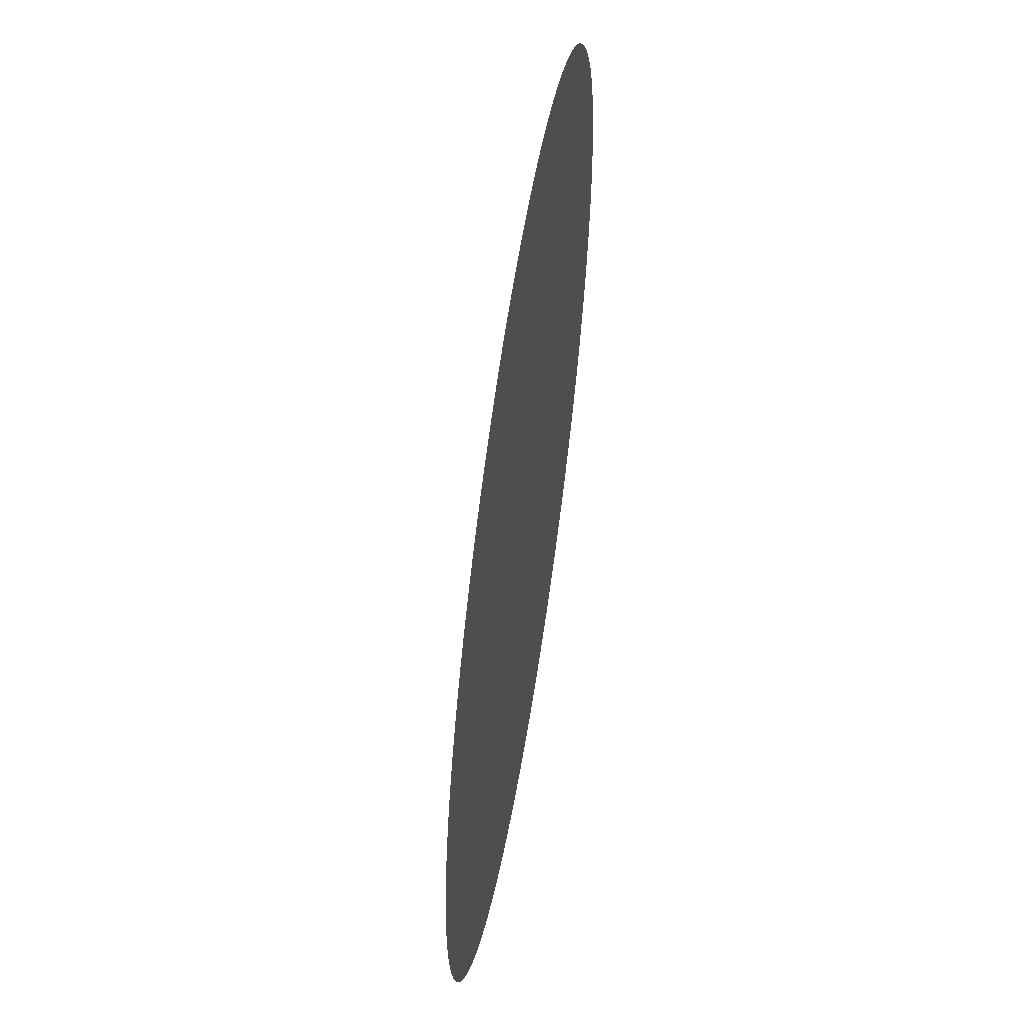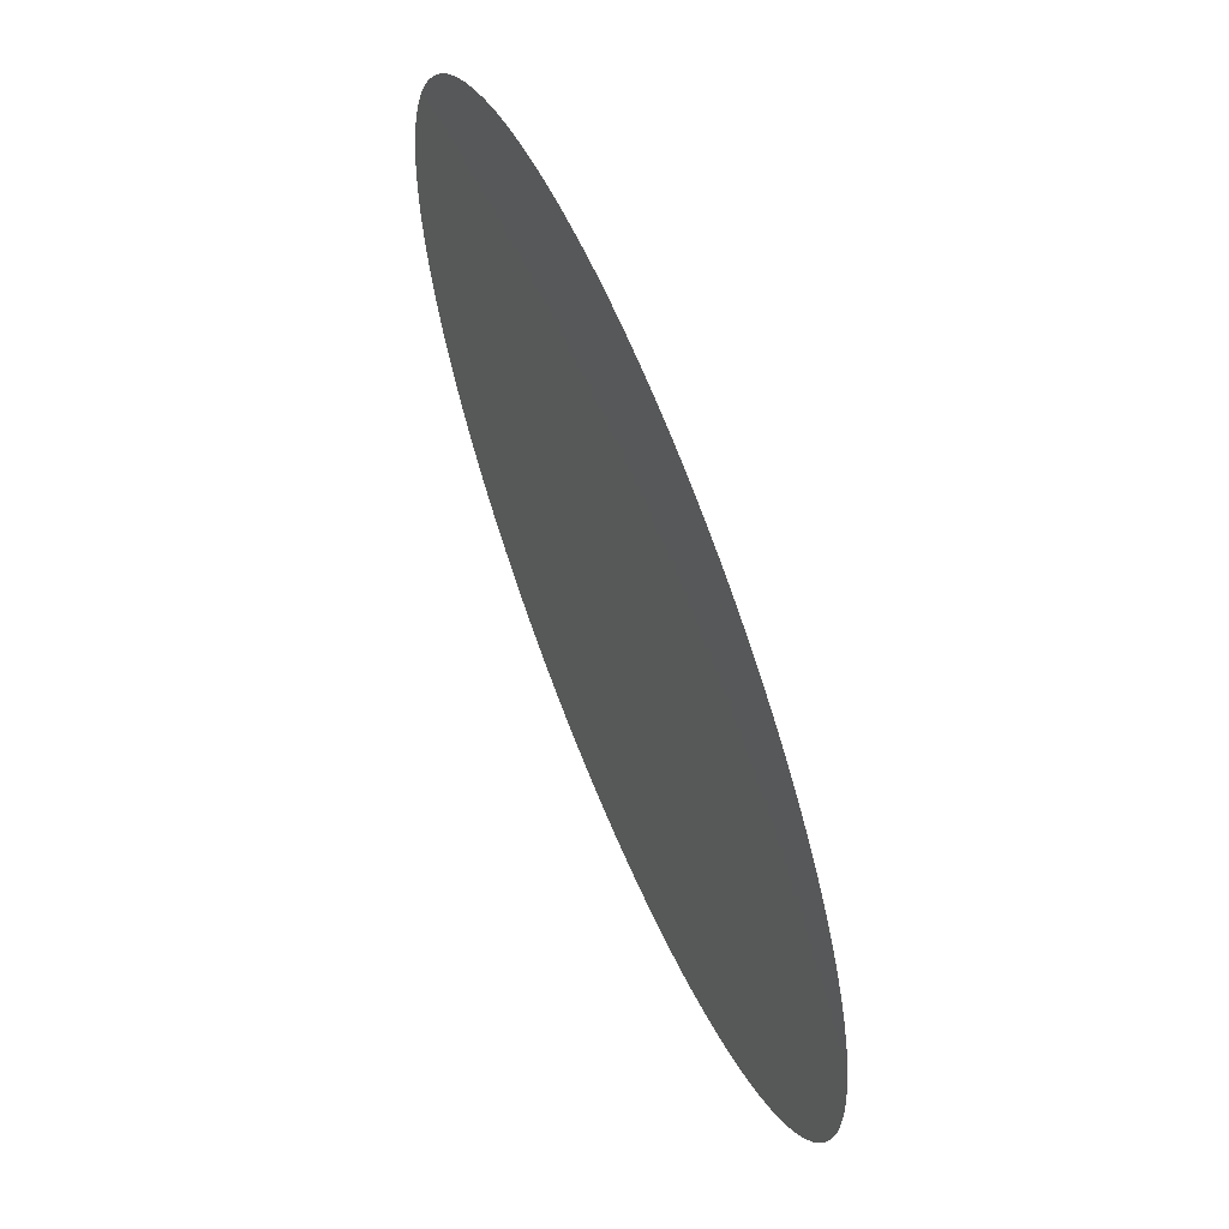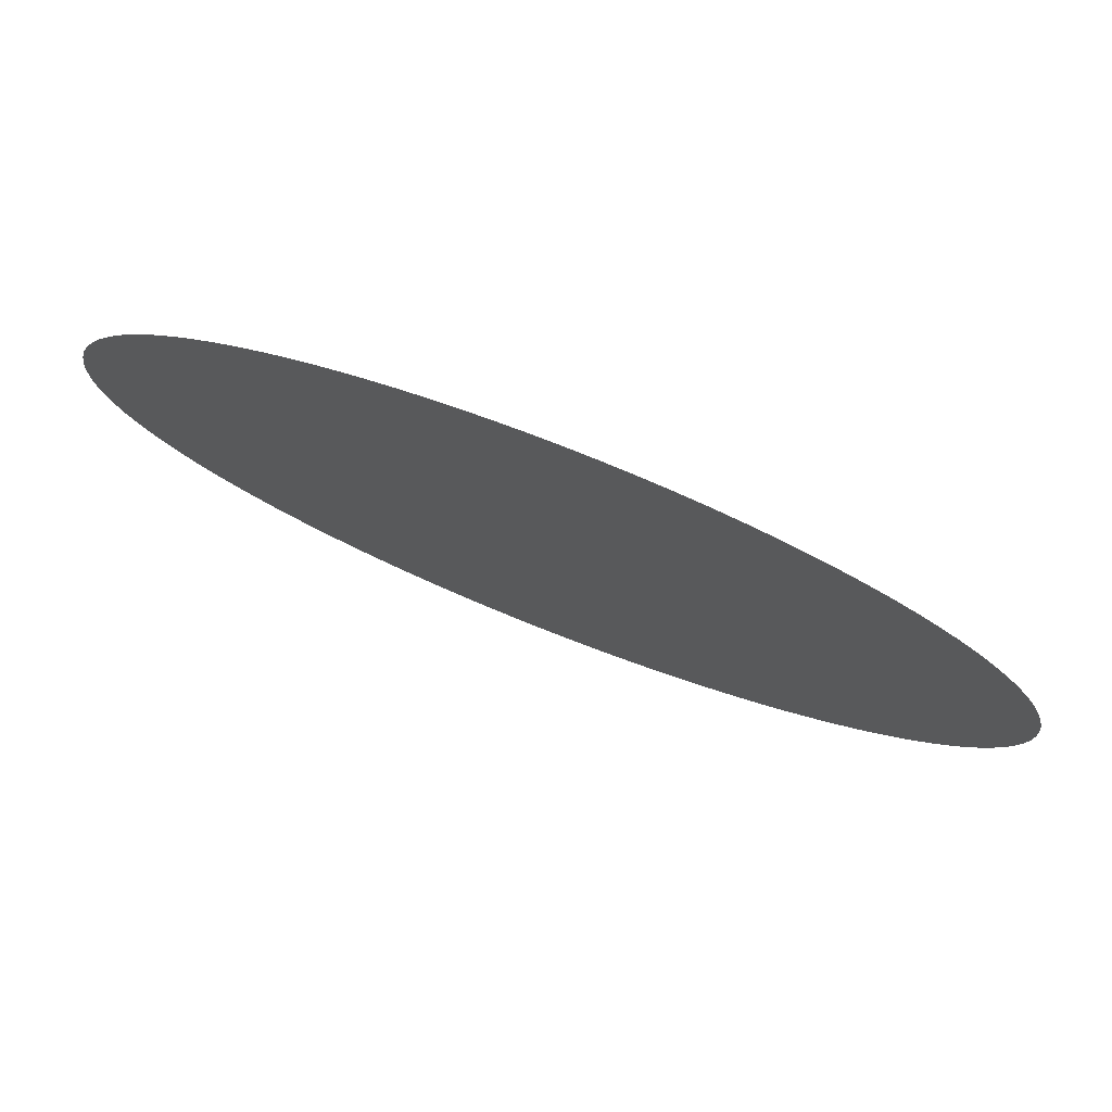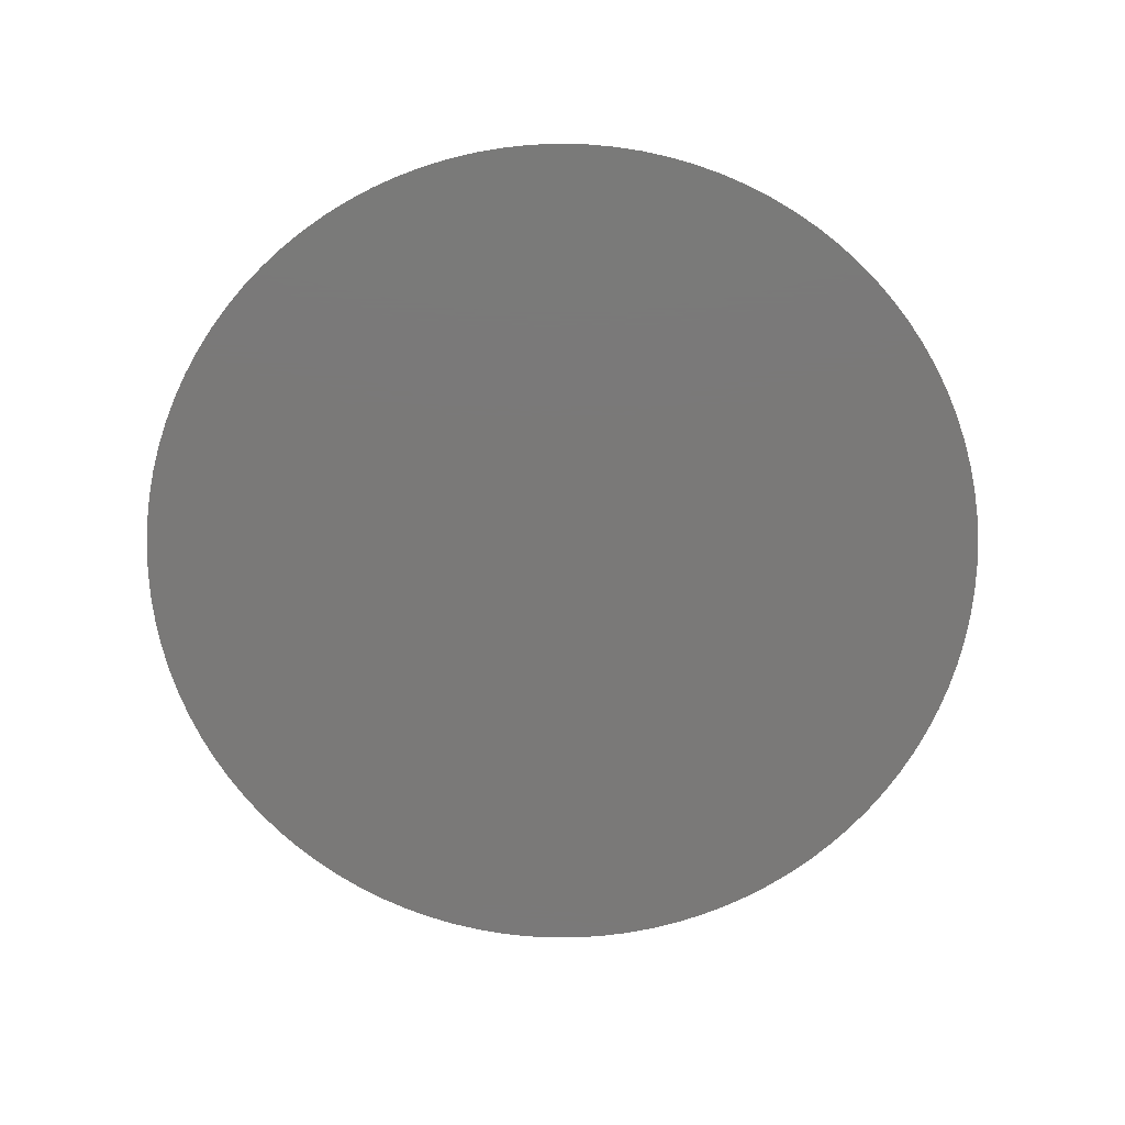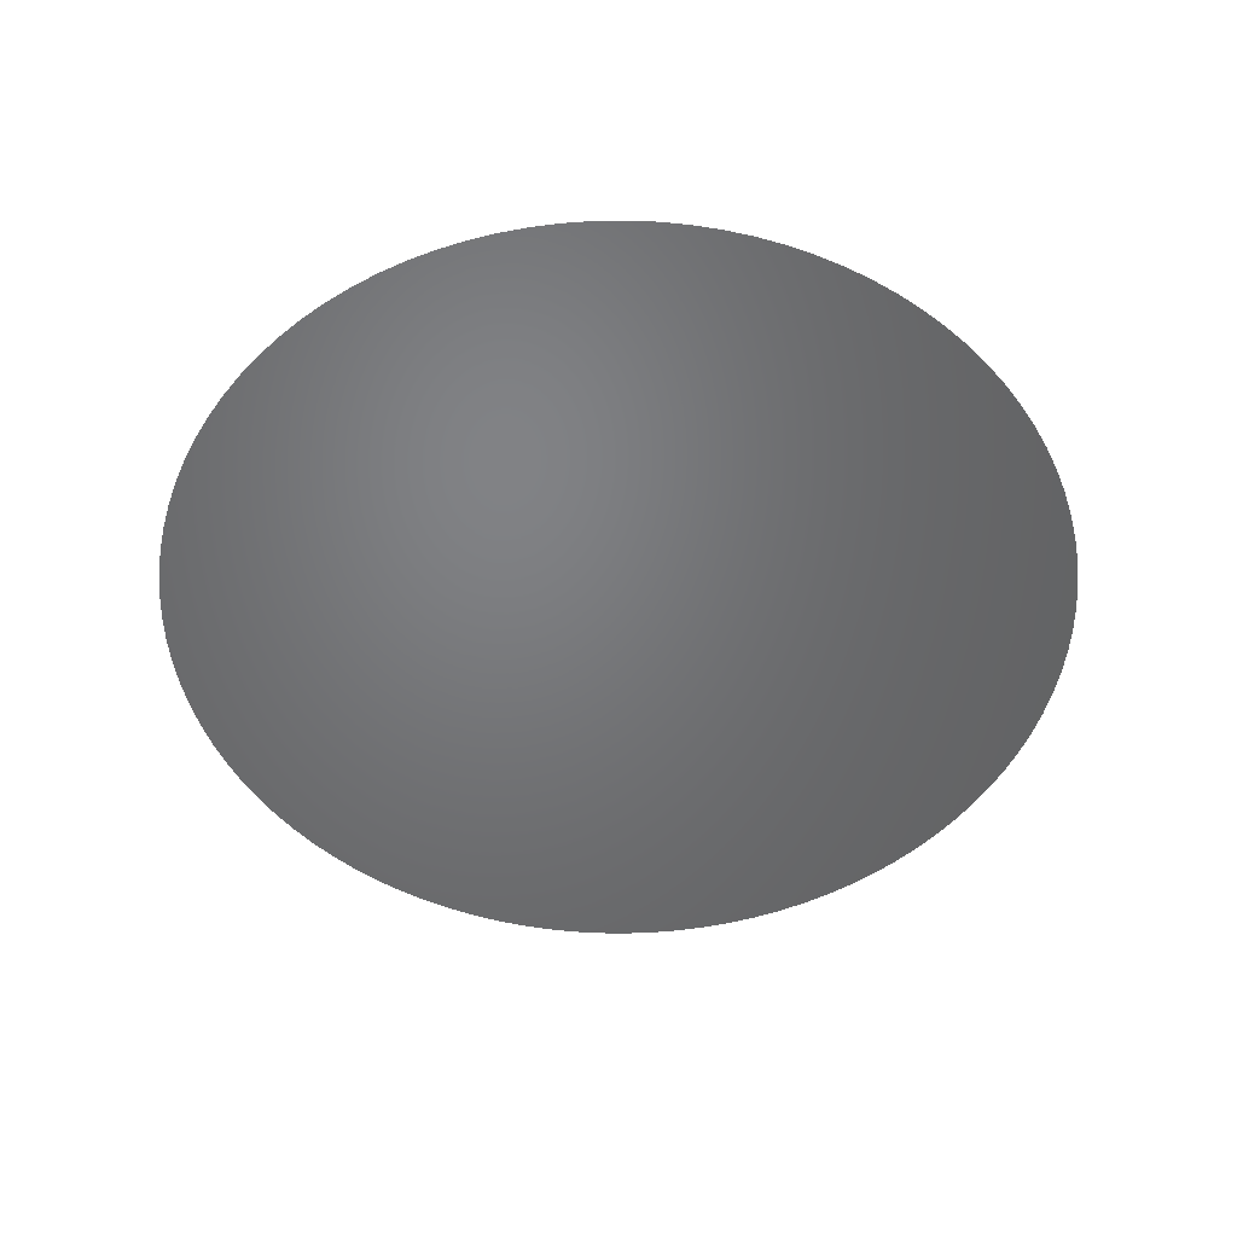
<metadata>
{"format":"stl","ext":"stl","renderer":"f3d","projection":"perspective","resolution":1024,"background":"white","views":[{"elev":-56.9,"azim":-98.9,"up":"+Y"},{"elev":62.9,"azim":67.7,"up":"+Y"},{"elev":79.5,"azim":-158.7,"up":"+Y"},{"elev":-72.5,"azim":17.7,"up":"+Z"},{"elev":-50.4,"azim":158.3,"up":"+Z"}]}
</metadata>
<code>
# stl→obj: 101 verts, 100 faces
v 0.004 0 0.003702
v 0.003992 0.0002537 0.003702
v 0 0 0.003702
v 0.003968 0.0005064 0.003702
v 0.003928 0.000757 0.003702
v 0.003872 0.001005 0.003702
v 0.0038 0.001248 0.003702
v 0.003713 0.001487 0.003702
v 0.003612 0.001719 0.003702
v 0.003495 0.001945 0.003702
v 0.003365 0.002163 0.003702
v 0.003221 0.002372 0.003702
v 0.003064 0.002571 0.003702
v 0.002895 0.00276 0.003702
v 0.002714 0.002938 0.003702
v 0.002522 0.003105 0.003702
v 0.00232 0.003258 0.003702
v 0.002109 0.003399 0.003702
v 0.001889 0.003526 0.003702
v 0.001662 0.003639 0.003702
v 0.001428 0.003737 0.003702
v 0.001188 0.00382 0.003702
v 0.000943 0.003887 0.003702
v 0.0006946 0.003939 0.003702
v 0.0004434 0.003975 0.003702
v 0.0001903 0.003995 0.003702
v -6.346e-05 0.003999 0.003702
v -0.000317 0.003987 0.003702
v -0.0005693 0.003959 0.003702
v -0.0008192 0.003915 0.003702
v -0.001066 0.003855 0.003702
v -0.001308 0.00378 0.003702
v -0.001545 0.003689 0.003702
v -0.001776 0.003584 0.003702
v -0.002 0.003464 0.003702
v -0.002216 0.00333 0.003702
v -0.002422 0.003183 0.003702
v -0.002619 0.003023 0.003702
v -0.002806 0.002851 0.003702
v -0.002981 0.002667 0.003702
v -0.003144 0.002473 0.003702
v -0.003295 0.002268 0.003702
v -0.003432 0.002055 0.003702
v -0.003555 0.001833 0.003702
v -0.003664 0.001604 0.003702
v -0.003759 0.001368 0.003702
v -0.003838 0.001127 0.003702
v -0.003902 0.0008812 0.003702
v -0.00395 0.000632 0.003702
v -0.003982 0.0003802 0.003702
v -0.003998 0.0001269 0.003702
v -0.003998 -0.0001269 0.003702
v -0.003982 -0.0003802 0.003702
v -0.00395 -0.000632 0.003702
v -0.003902 -0.0008812 0.003702
v -0.003838 -0.001127 0.003702
v -0.003759 -0.001368 0.003702
v -0.003664 -0.001604 0.003702
v -0.003555 -0.001833 0.003702
v -0.003432 -0.002055 0.003702
v -0.003295 -0.002268 0.003702
v -0.003144 -0.002473 0.003702
v -0.002981 -0.002667 0.003702
v -0.002806 -0.002851 0.003702
v -0.002619 -0.003023 0.003702
v -0.002422 -0.003183 0.003702
v -0.002216 -0.00333 0.003702
v -0.002 -0.003464 0.003702
v -0.001776 -0.003584 0.003702
v -0.001545 -0.003689 0.003702
v -0.001308 -0.00378 0.003702
v -0.001066 -0.003855 0.003702
v -0.0008192 -0.003915 0.003702
v -0.0005693 -0.003959 0.003702
v -0.000317 -0.003987 0.003702
v -6.346e-05 -0.003999 0.003702
v 0.0001903 -0.003995 0.003702
v 0.0004434 -0.003975 0.003702
v 0.0006946 -0.003939 0.003702
v 0.000943 -0.003887 0.003702
v 0.001188 -0.00382 0.003702
v 0.001428 -0.003737 0.003702
v 0.001662 -0.003639 0.003702
v 0.001889 -0.003526 0.003702
v 0.002109 -0.003399 0.003702
v 0.00232 -0.003258 0.003702
v 0.002522 -0.003105 0.003702
v 0.002714 -0.002938 0.003702
v 0.002895 -0.00276 0.003702
v 0.003064 -0.002571 0.003702
v 0.003221 -0.002372 0.003702
v 0.003365 -0.002163 0.003702
v 0.003495 -0.001945 0.003702
v 0.003612 -0.001719 0.003702
v 0.003713 -0.001487 0.003702
v 0.0038 -0.001248 0.003702
v 0.003872 -0.001005 0.003702
v 0.003928 -0.000757 0.003702
v 0.003968 -0.0005064 0.003702
v 0.003992 -0.0002537 0.003702
v 0.004 -9.797e-19 0.003702
f 1 2 3
f 2 4 3
f 4 5 3
f 5 6 3
f 6 7 3
f 7 8 3
f 8 9 3
f 9 10 3
f 10 11 3
f 11 12 3
f 12 13 3
f 13 14 3
f 14 15 3
f 15 16 3
f 16 17 3
f 17 18 3
f 18 19 3
f 19 20 3
f 20 21 3
f 21 22 3
f 22 23 3
f 23 24 3
f 24 25 3
f 25 26 3
f 26 27 3
f 27 28 3
f 28 29 3
f 29 30 3
f 30 31 3
f 31 32 3
f 32 33 3
f 33 34 3
f 34 35 3
f 35 36 3
f 36 37 3
f 37 38 3
f 38 39 3
f 39 40 3
f 40 41 3
f 41 42 3
f 42 43 3
f 43 44 3
f 44 45 3
f 45 46 3
f 46 47 3
f 47 48 3
f 48 49 3
f 49 50 3
f 50 51 3
f 51 52 3
f 52 53 3
f 53 54 3
f 54 55 3
f 55 56 3
f 56 57 3
f 57 58 3
f 58 59 3
f 59 60 3
f 60 61 3
f 61 62 3
f 62 63 3
f 63 64 3
f 64 65 3
f 65 66 3
f 66 67 3
f 67 68 3
f 68 69 3
f 69 70 3
f 70 71 3
f 71 72 3
f 72 73 3
f 73 74 3
f 74 75 3
f 75 76 3
f 76 77 3
f 77 78 3
f 78 79 3
f 79 80 3
f 80 81 3
f 81 82 3
f 82 83 3
f 83 84 3
f 84 85 3
f 85 86 3
f 86 87 3
f 87 88 3
f 88 89 3
f 89 90 3
f 90 91 3
f 91 92 3
f 92 93 3
f 93 94 3
f 94 95 3
f 95 96 3
f 96 97 3
f 97 98 3
f 98 99 3
f 99 100 3
f 100 101 3
f 101 1 3

</code>
